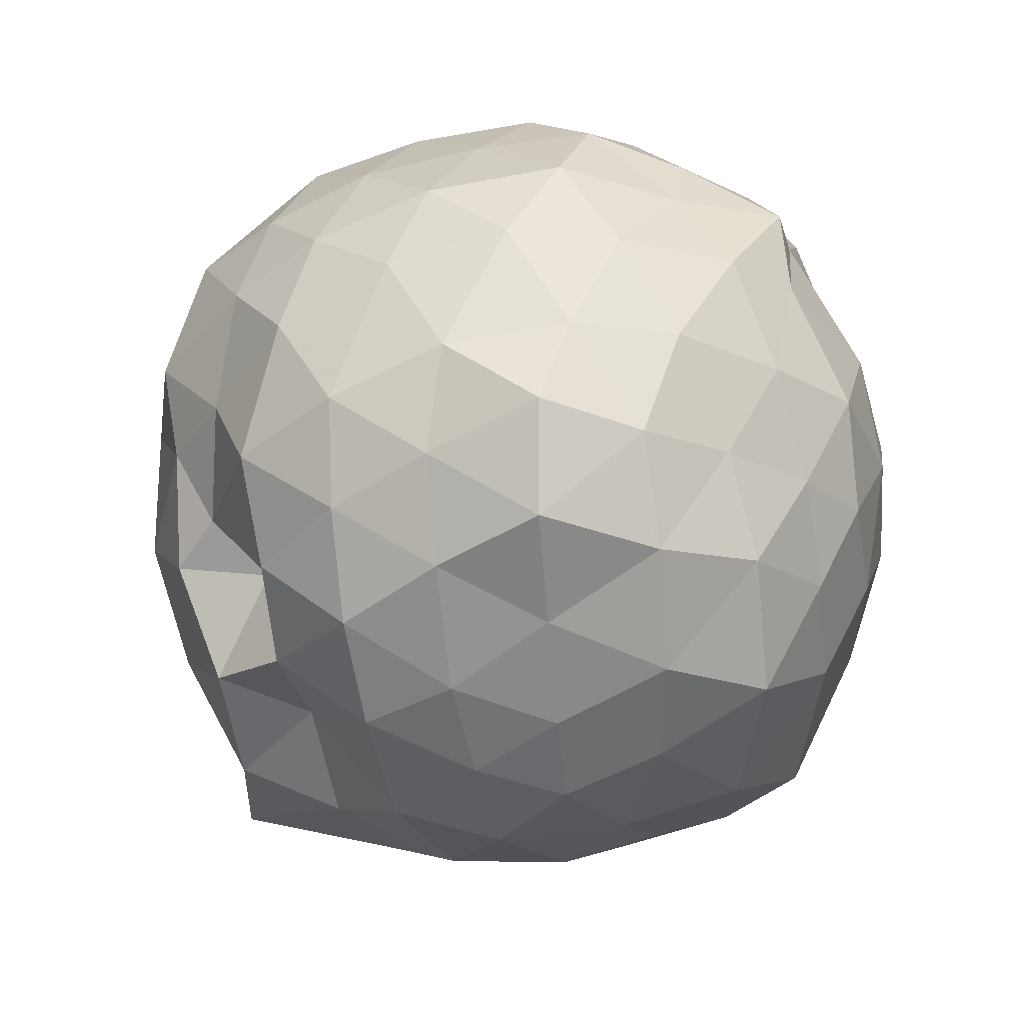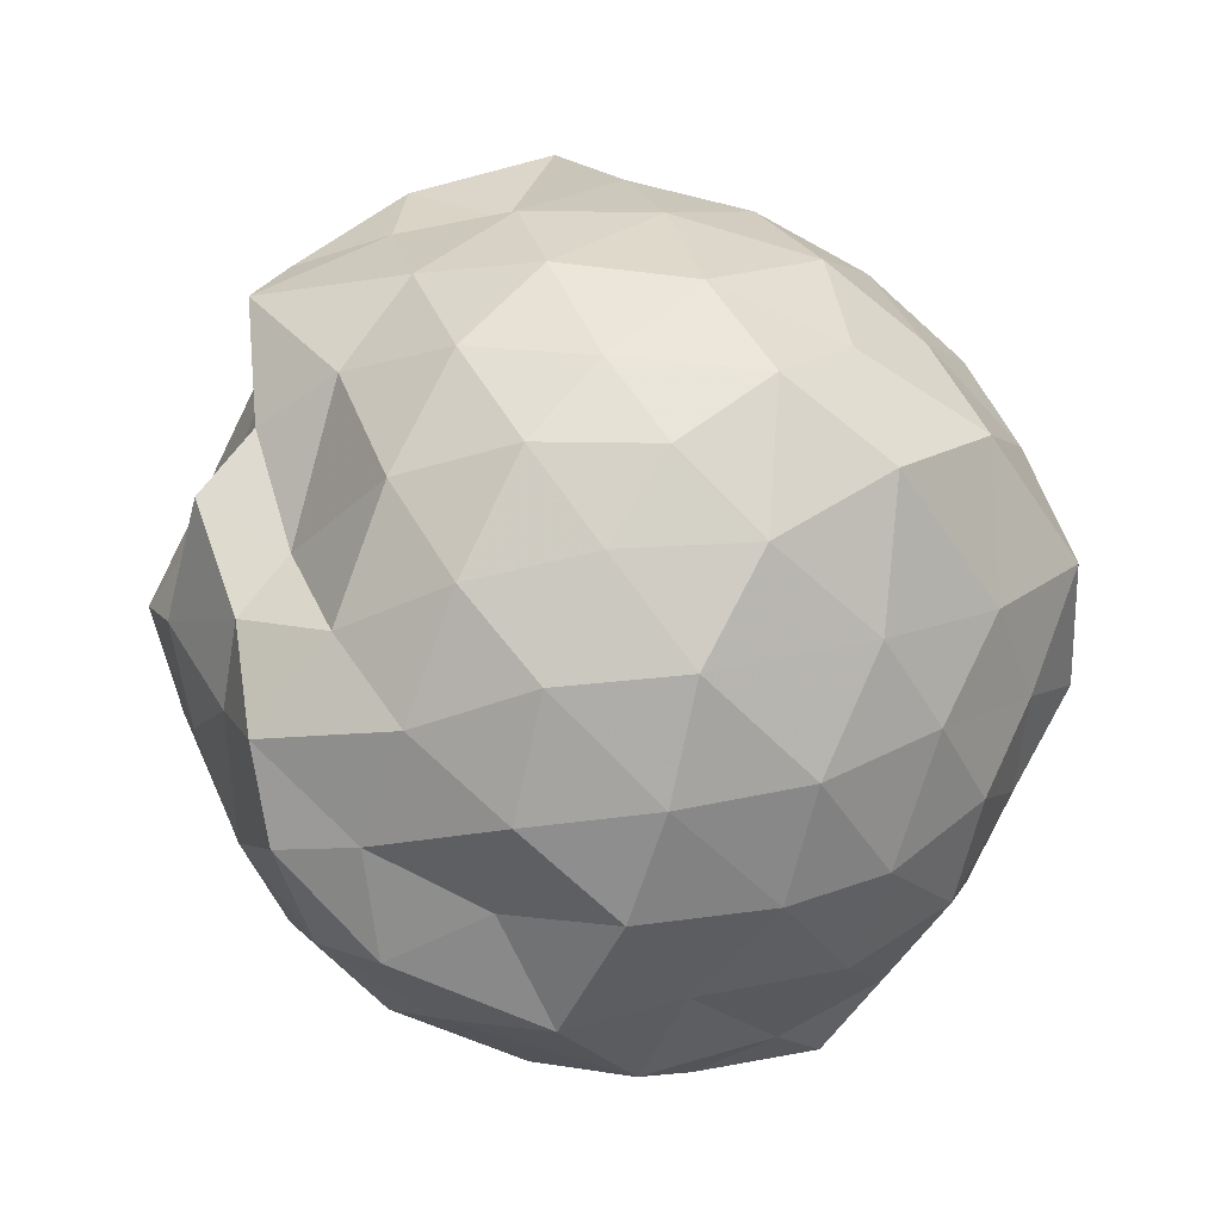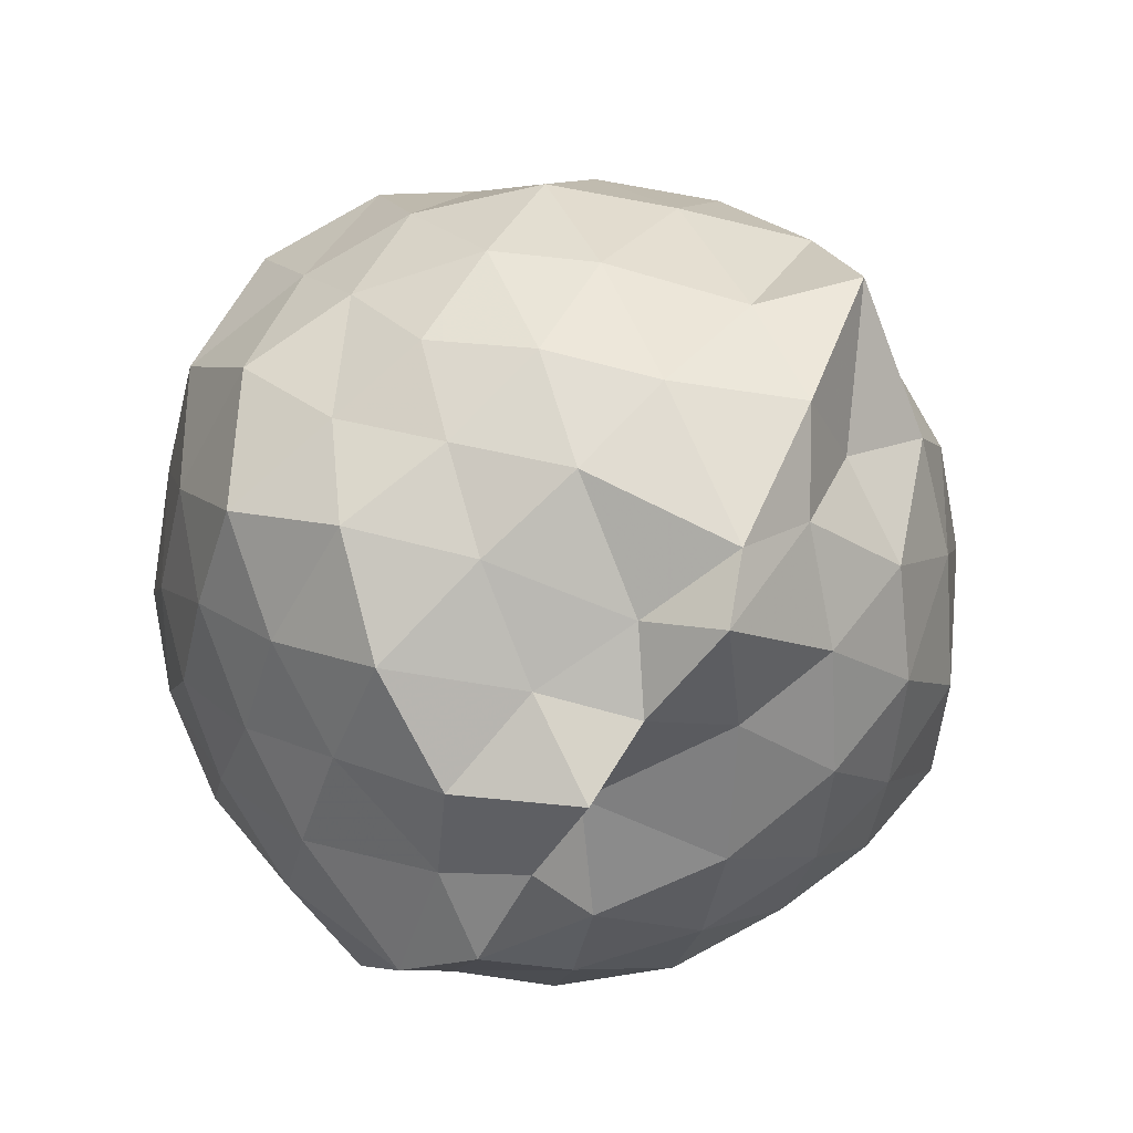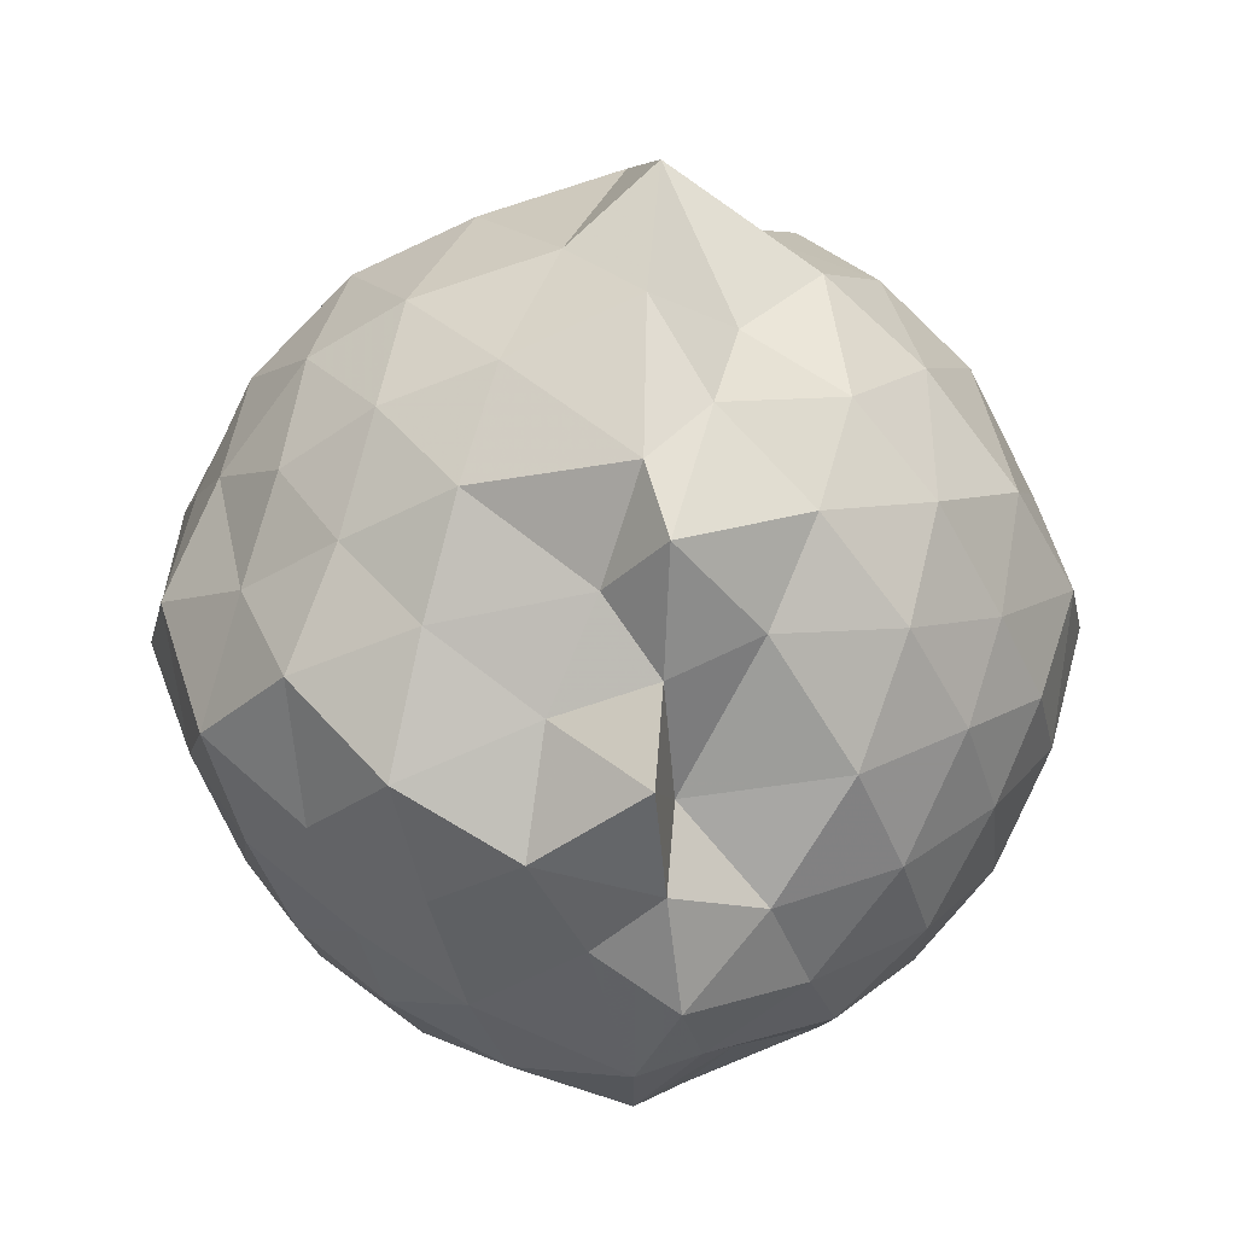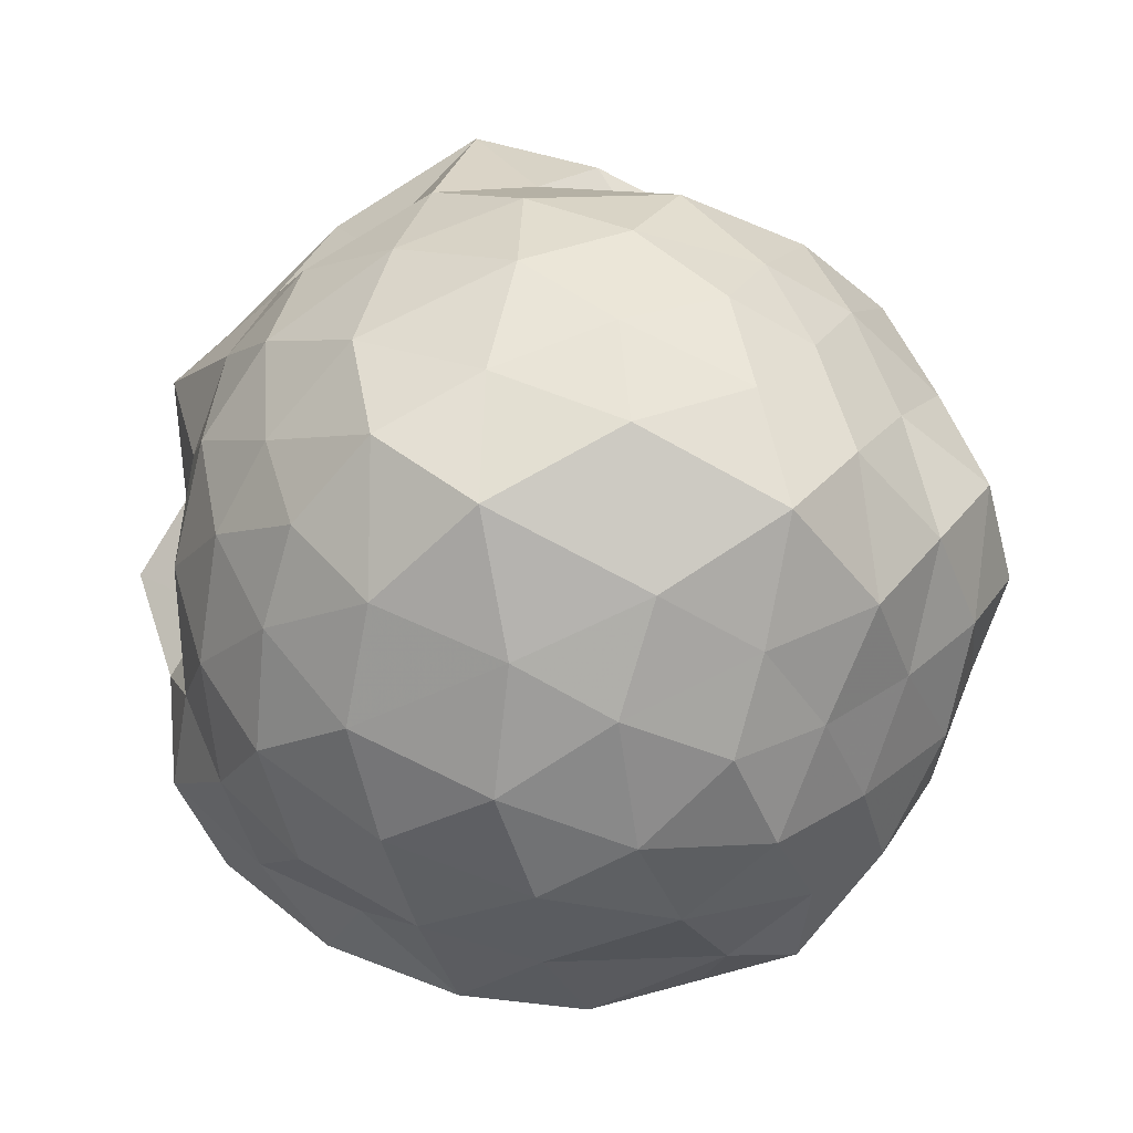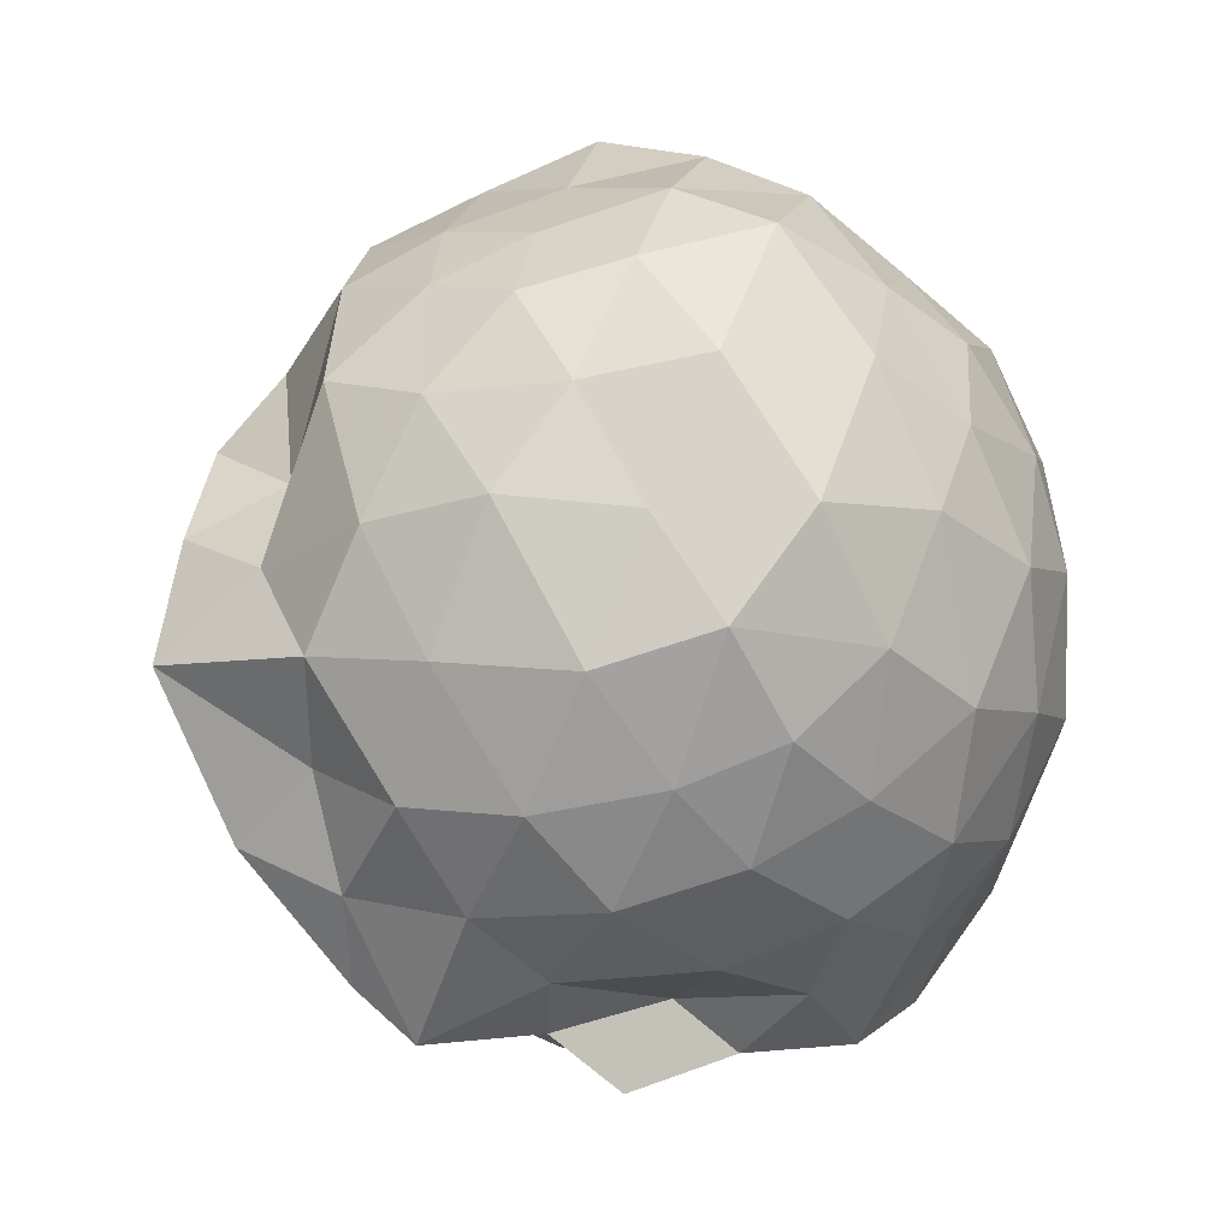
<metadata>
{"format":"obj","ext":"obj","renderer":"f3d","projection":"perspective","resolution":1024,"background":"white","views":[{"elev":77.2,"azim":-134.2,"up":"+Z"},{"elev":-21.6,"azim":-123.3,"up":"+Y"},{"elev":-63.0,"azim":146.0,"up":"+Z"},{"elev":18.4,"azim":179.2,"up":"+Y"},{"elev":-9.2,"azim":-79.2,"up":"+Y"},{"elev":-12.8,"azim":-110.8,"up":"+Z"}]}
</metadata>
<code>
v -0.9544 -0.1212 1.142
v -0.9869 -0.05424 -0.98
v -0.02988 -0.07191 0.5413
v -0.139 0.1389 0.6365
v -0.3138 0.373 0.6205
v -0.4898 0.5661 0.4964
v -0.6879 0.5588 0.4827
v -0.8782 0.6978 0.5763
v -1.158 0.6526 0.6918
v -1.419 0.5395 0.6315
v -1.607 0.4197 0.5721
v -1.702 0.1929 0.6438
v -1.774 -0.08809 0.7254
v -1.684 -0.3773 0.6515
v -1.61 -0.5995 0.5746
v -1.406 -0.7632 0.6422
v -1.106 -0.8593 0.685
v -0.9434 -0.9908 0.6296
v -0.6761 -0.9199 0.5883
v -0.4466 -0.8026 0.6253
v -0.2871 -0.5653 0.6545
v -0.1324 -0.3146 0.6326
v 0.05334 0.1078 0.3607
v -0.09547 0.3801 0.4166
v -0.2843 0.51 0.4327
v -0.5006 0.7042 0.4077
v -0.7781 0.8239 0.4105
v -0.9849 0.7093 0.2969
v -1.335 0.7382 0.4258
v -1.556 0.5957 0.351
v -1.75 0.344 0.3509
v -1.887 0.08843 0.401
v -1.835 -0.2733 0.4455
v -1.753 -0.5276 0.3489
v -1.559 -0.7829 0.3579
v -1.331 -0.9248 0.4169
v -0.9968 -0.9948 0.4734
v -0.805 -1.047 0.3802
v -0.4945 -0.9303 0.3942
v -0.2788 -0.7591 0.4714
v -0.09818 -0.523 0.4262
v 0.03582 -0.2793 0.3627
v -0.00902 0.2273 0.08776
v -0.1354 0.4856 0.1065
v -0.3574 0.7057 0.1437
v -0.6307 0.8441 0.0865
v -0.9521 0.932 0.1635
v -1.183 0.8221 0.05841
v -1.494 0.7017 0.0889
v -1.699 0.5001 0.1181
v -1.842 0.2238 0.0798
v -1.962 -0.08947 0.09244
v -1.844 -0.4092 0.1326
v -1.704 -0.6831 0.07146
v -1.504 -0.8816 0.1215
v -1.226 -1.014 0.08177
v -0.9499 -1.118 0.137
v -0.6251 -1.028 0.06675
v -0.3419 -0.8816 0.1241
v -0.1379 -0.6769 0.07847
v -0.006149 -0.3894 0.117
v 0.09893 -0.0949 0.03658
v -0.08788 0.3352 -0.1446
v -0.2801 0.5934 -0.1525
v -0.4923 0.7297 -0.2106
v -0.8141 0.8441 -0.2479
v -1.016 1.004 -0.129
v -1.353 0.7707 -0.1579
v -1.567 0.5783 -0.1965
v -1.765 0.3221 -0.2363
v -1.903 0.08028 -0.1568
v -1.87 -0.2766 -0.1661
v -1.743 -0.5284 -0.2455
v -1.58 -0.7578 -0.2087
v -1.376 -0.9365 -0.1737
v -1.077 -1.085 -0.1462
v -0.785 -1.01 -0.2509
v -0.4957 -0.923 -0.2179
v -0.2678 -0.7669 -0.1491
v -0.1103 -0.5407 -0.1427
v -0.006552 -0.2645 -0.2056
v 0.03411 0.09147 -0.2477
v -0.234 0.4142 -0.369
v -0.44 0.5659 -0.4444
v -0.6893 0.675 -0.5004
v -0.9801 0.8086 -0.4925
v -1.17 0.6992 -0.3508
v -1.391 0.586 -0.4577
v -1.567 0.3771 -0.492
v -1.71 0.1171 -0.4459
v -1.813 -0.09225 -0.3546
v -1.712 -0.3022 -0.4434
v -1.573 -0.5558 -0.4953
v -1.388 -0.7839 -0.4484
v -1.177 -0.8912 -0.3589
v -0.9566 -0.9647 -0.4964
v -0.6935 -0.8628 -0.509
v -0.43 -0.7423 -0.4355
v -0.2401 -0.6067 -0.3622
v -0.1477 -0.3611 -0.4647
v -0.07121 -0.09856 -0.5292
v -0.1574 0.1848 -0.4549
v -0.2093 -0.07912 0.768
v -0.3245 0.1444 0.8268
v -0.4981 0.4325 0.8123
v -0.713 0.5759 0.7331
v -0.9738 0.5388 0.8579
v -1.257 0.4597 0.8092
v -1.486 0.3309 0.7476
v -1.582 0.06752 0.8472
v -1.551 -0.2629 0.8851
v -1.486 -0.5147 0.7592
v -1.246 -0.648 0.8193
v -0.9811 -0.761 0.8369
v -0.7502 -0.8051 0.7308
v -0.5105 -0.6286 0.8335
v -0.3326 -0.3516 0.8428
v -0.4208 -0.1331 0.9292
v -0.5778 0.201 0.9735
v -0.7675 0.3767 0.9383
v -1.049 0.3039 0.9908
v -1.317 0.2004 0.9229
v -1.385 -0.09443 1.009
v -1.322 -0.3907 0.9286
v -1.046 -0.4967 0.991
v -0.7697 -0.5761 0.9366
v -0.5707 -0.3893 0.9704
v -0.6838 -0.07011 1.04
v -0.8496 0.1414 1.048
v -1.147 0.06678 1.109
v -1.166 -0.2542 1.069
v -0.8563 -0.3206 1.045
v -0.3673 0.3263 -0.5778
v -0.6105 0.4611 -0.6588
v -0.9684 0.5467 -0.7732
v -1.109 0.6131 -0.6021
v -1.314 0.41 -0.6636
v -1.498 0.167 -0.6626
v -1.633 -0.07631 -0.5809
v -1.501 -0.3478 -0.6536
v -1.316 -0.5997 -0.6586
v -1.098 -0.7771 -0.6268
v -0.9521 -0.7661 -0.7546
v -0.614 -0.647 -0.6607
v -0.3782 -0.5212 -0.5671
v -0.2928 -0.2556 -0.6533
v -0.2611 0.07923 -0.6859
v -0.5386 0.2011 -0.7371
v -0.8844 0.284 -0.7785
v -1.017 0.4206 -0.8939
v -1.21 0.1938 -0.7754
v -1.395 -0.1072 -0.7556
v -1.225 -0.3849 -0.7775
v -1.046 -0.5775 -0.8614
v -0.8592 -0.4532 -0.8294
v -0.5366 -0.3812 -0.7423
v -0.4708 -0.09379 -0.8353
v -0.7786 0.041 -0.8313
v -1.006 0.1271 -0.8586
v -1.032 -0.1488 -0.7767
v -1.013 -0.3124 -0.8871
v -0.738 -0.2333 -0.9106
f 3 23 4
f 4 23 24
f 4 24 5
f 5 24 25
f 5 25 6
f 6 25 26
f 6 26 7
f 7 26 27
f 7 27 8
f 8 27 28
f 8 28 9
f 9 28 29
f 9 29 10
f 10 29 30
f 10 30 11
f 11 30 31
f 11 31 12
f 12 31 32
f 12 32 13
f 13 32 33
f 13 33 14
f 14 33 34
f 14 34 15
f 15 34 35
f 15 35 16
f 16 35 36
f 16 36 17
f 17 36 37
f 17 37 18
f 18 37 38
f 18 38 19
f 19 38 39
f 19 39 20
f 20 39 40
f 20 40 21
f 21 40 41
f 21 41 22
f 22 41 42
f 22 42 3
f 3 42 23
f 23 43 24
f 24 43 44
f 24 44 25
f 25 44 45
f 25 45 26
f 26 45 46
f 26 46 27
f 27 46 47
f 27 47 28
f 28 47 48
f 28 48 29
f 29 48 49
f 29 49 30
f 30 49 50
f 30 50 31
f 31 50 51
f 31 51 32
f 32 51 52
f 32 52 33
f 33 52 53
f 33 53 34
f 34 53 54
f 34 54 35
f 35 54 55
f 35 55 36
f 36 55 56
f 36 56 37
f 37 56 57
f 37 57 38
f 38 57 58
f 38 58 39
f 39 58 59
f 39 59 40
f 40 59 60
f 40 60 41
f 41 60 61
f 41 61 42
f 42 61 62
f 42 62 23
f 23 62 43
f 43 63 44
f 44 63 64
f 44 64 45
f 45 64 65
f 45 65 46
f 46 65 66
f 46 66 47
f 47 66 67
f 47 67 48
f 48 67 68
f 48 68 49
f 49 68 69
f 49 69 50
f 50 69 70
f 50 70 51
f 51 70 71
f 51 71 52
f 52 71 72
f 52 72 53
f 53 72 73
f 53 73 54
f 54 73 74
f 54 74 55
f 55 74 75
f 55 75 56
f 56 75 76
f 56 76 57
f 57 76 77
f 57 77 58
f 58 77 78
f 58 78 59
f 59 78 79
f 59 79 60
f 60 79 80
f 60 80 61
f 61 80 81
f 61 81 62
f 62 81 82
f 62 82 43
f 43 82 63
f 63 83 64
f 64 83 84
f 64 84 65
f 65 84 85
f 65 85 66
f 66 85 86
f 66 86 67
f 67 86 87
f 67 87 68
f 68 87 88
f 68 88 69
f 69 88 89
f 69 89 70
f 70 89 90
f 70 90 71
f 71 90 91
f 71 91 72
f 72 91 92
f 72 92 73
f 73 92 93
f 73 93 74
f 74 93 94
f 74 94 75
f 75 94 95
f 75 95 76
f 76 95 96
f 76 96 77
f 77 96 97
f 77 97 78
f 78 97 98
f 78 98 79
f 79 98 99
f 79 99 80
f 80 99 100
f 80 100 81
f 81 100 101
f 81 101 82
f 82 101 102
f 82 102 63
f 63 102 83
f 103 104 118
f 104 119 118
f 104 105 119
f 105 120 119
f 105 106 120
f 106 107 120
f 107 121 120
f 107 108 121
f 108 122 121
f 108 109 122
f 109 110 122
f 110 123 122
f 110 111 123
f 111 124 123
f 111 112 124
f 112 113 124
f 113 125 124
f 113 114 125
f 114 126 125
f 114 115 126
f 115 116 126
f 116 127 126
f 116 117 127
f 117 118 127
f 117 103 118
f 118 119 128
f 119 129 128
f 119 120 129
f 120 121 129
f 121 130 129
f 121 122 130
f 122 123 130
f 123 131 130
f 123 124 131
f 124 125 131
f 125 132 131
f 125 126 132
f 126 127 132
f 127 128 132
f 127 118 128
f 133 148 134
f 134 148 149
f 134 149 135
f 135 149 150
f 135 150 136
f 136 150 137
f 137 150 151
f 137 151 138
f 138 151 152
f 138 152 139
f 139 152 140
f 140 152 153
f 140 153 141
f 141 153 154
f 141 154 142
f 142 154 143
f 143 154 155
f 143 155 144
f 144 155 156
f 144 156 145
f 145 156 146
f 146 156 157
f 146 157 147
f 147 157 148
f 147 148 133
f 148 158 149
f 149 158 159
f 149 159 150
f 150 159 151
f 151 159 160
f 151 160 152
f 152 160 153
f 153 160 161
f 153 161 154
f 154 161 155
f 155 161 162
f 155 162 156
f 156 162 157
f 157 162 158
f 157 158 148
f 3 4 103
f 103 4 104
f 4 5 104
f 104 5 105
f 5 6 105
f 105 6 106
f 6 7 106
f 7 8 106
f 106 8 107
f 8 9 107
f 107 9 108
f 9 10 108
f 108 10 109
f 10 11 109
f 11 12 109
f 109 12 110
f 12 13 110
f 110 13 111
f 13 14 111
f 111 14 112
f 14 15 112
f 15 16 112
f 112 16 113
f 16 17 113
f 113 17 114
f 17 18 114
f 114 18 115
f 18 19 115
f 19 20 115
f 115 20 116
f 20 21 116
f 116 21 117
f 21 22 117
f 117 22 103
f 22 3 103
f 83 133 84
f 84 133 134
f 84 134 85
f 85 134 135
f 85 135 86
f 86 135 136
f 86 136 87
f 87 136 88
f 88 136 137
f 88 137 89
f 89 137 138
f 89 138 90
f 90 138 139
f 90 139 91
f 91 139 92
f 92 139 140
f 92 140 93
f 93 140 141
f 93 141 94
f 94 141 142
f 94 142 95
f 95 142 96
f 96 142 143
f 96 143 97
f 97 143 144
f 97 144 98
f 98 144 145
f 98 145 99
f 99 145 100
f 100 145 146
f 100 146 101
f 101 146 147
f 101 147 102
f 102 147 133
f 102 133 83
f 128 129 1
f 129 130 1
f 130 131 1
f 131 132 1
f 132 128 1
f 159 158 2
f 160 159 2
f 161 160 2
f 162 161 2
f 158 162 2

</code>
